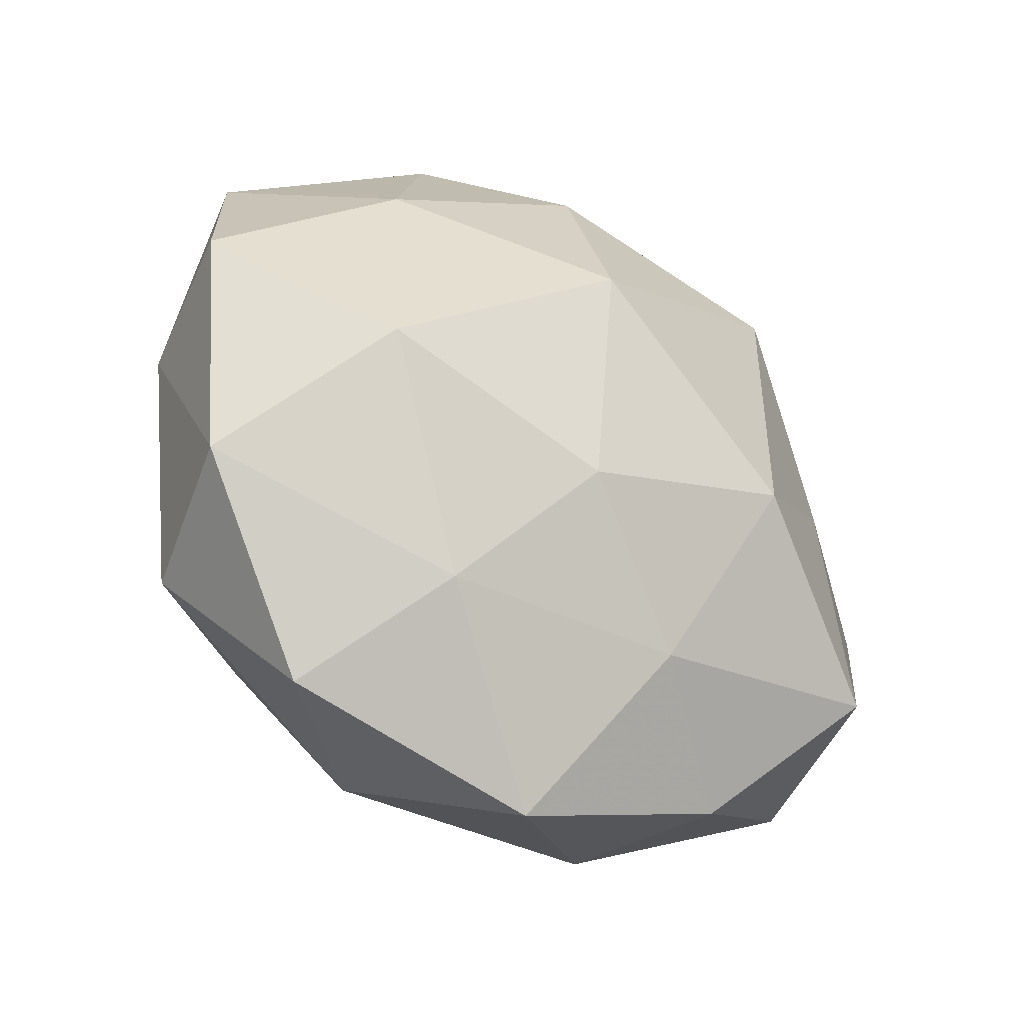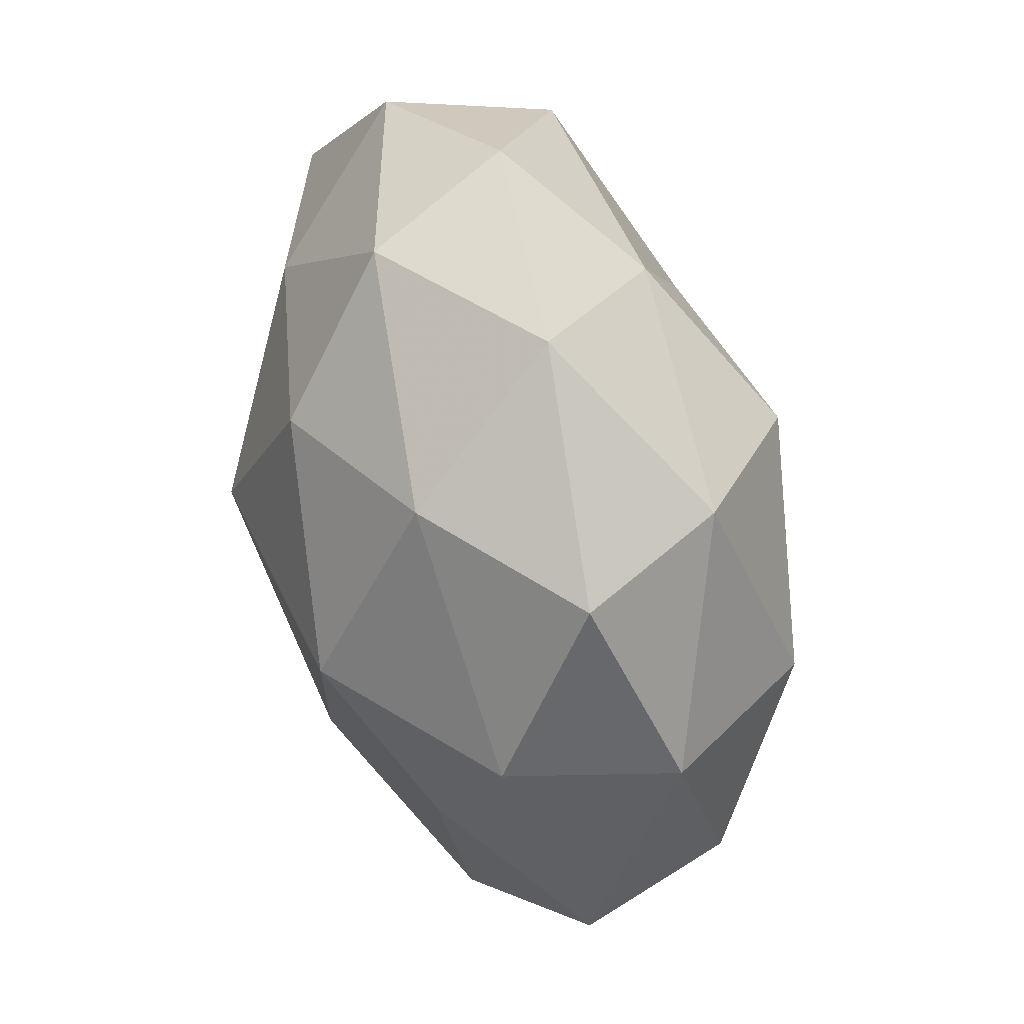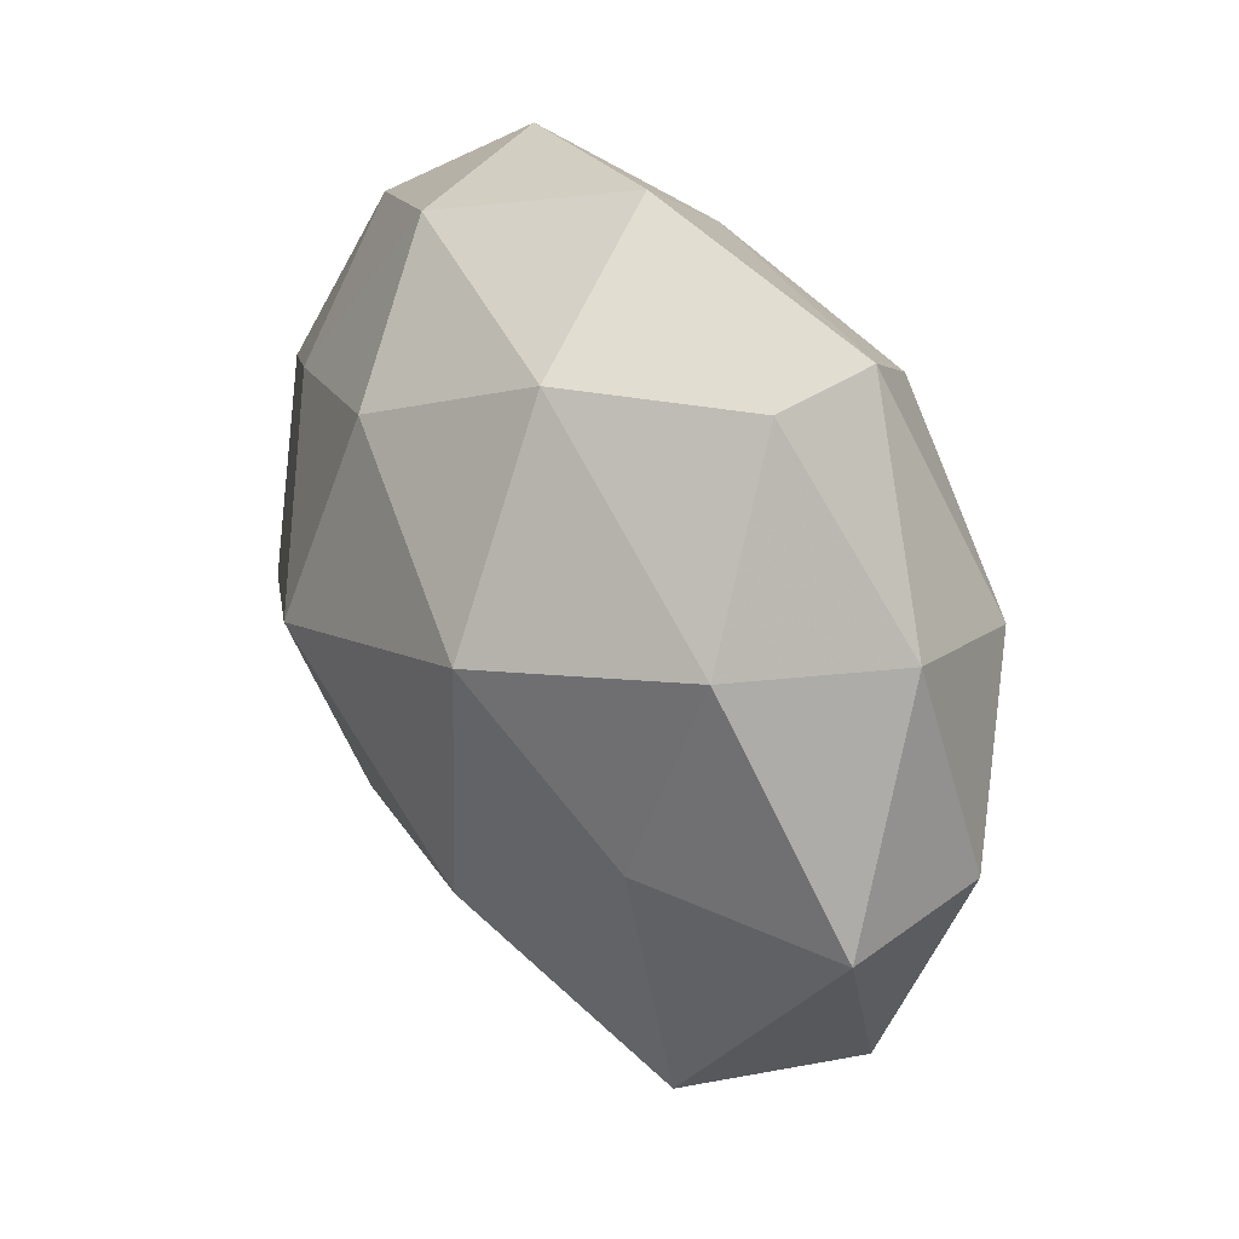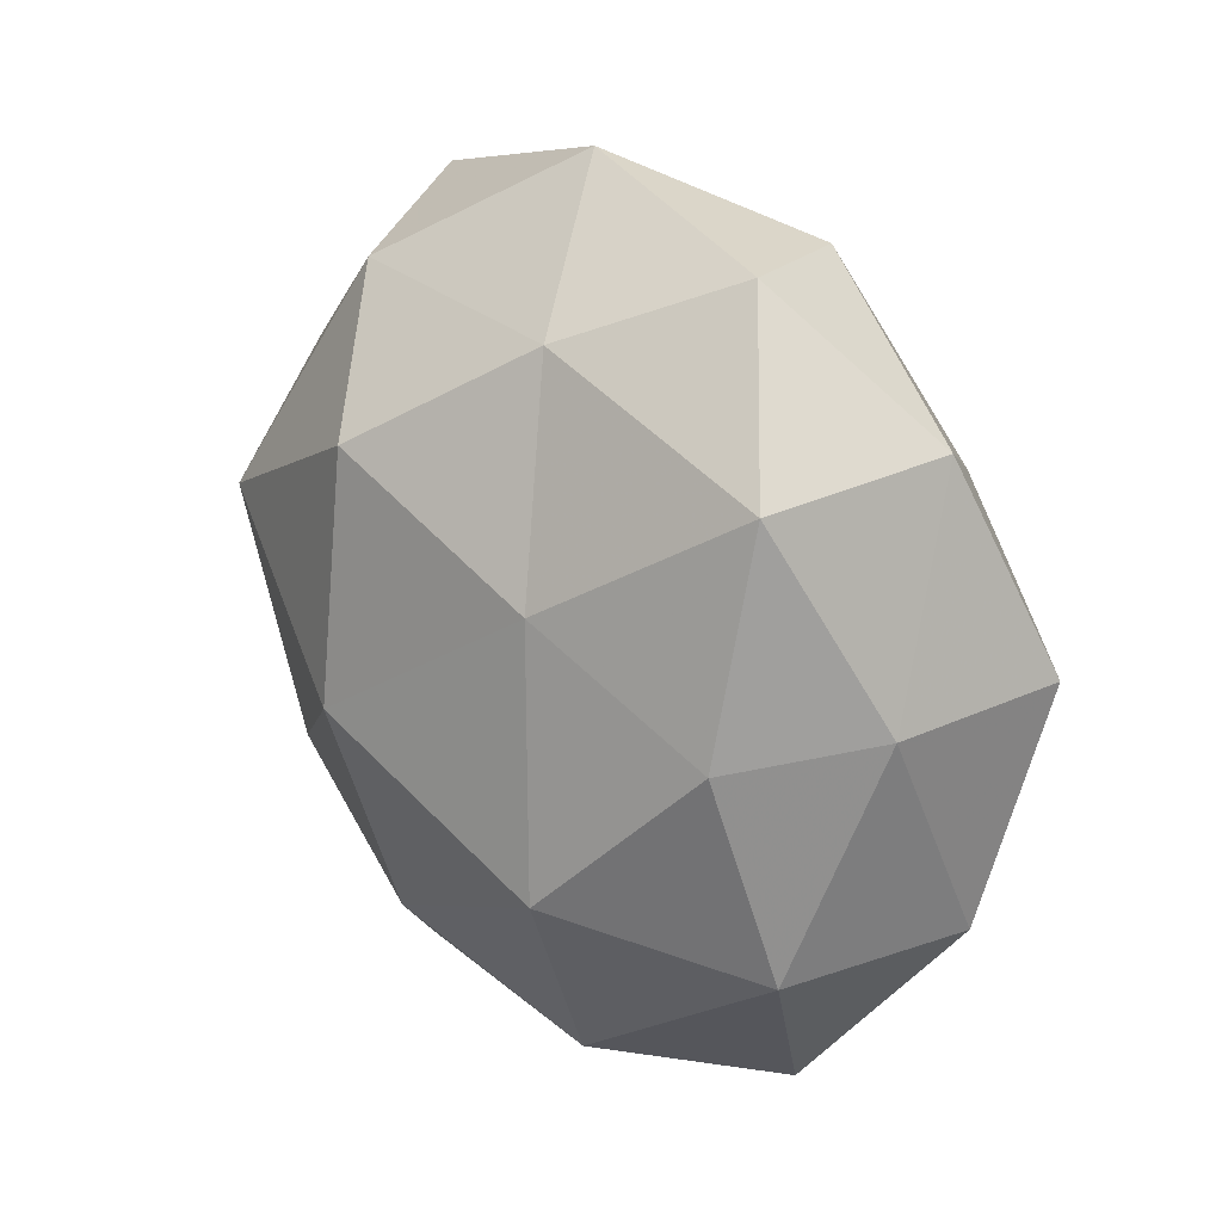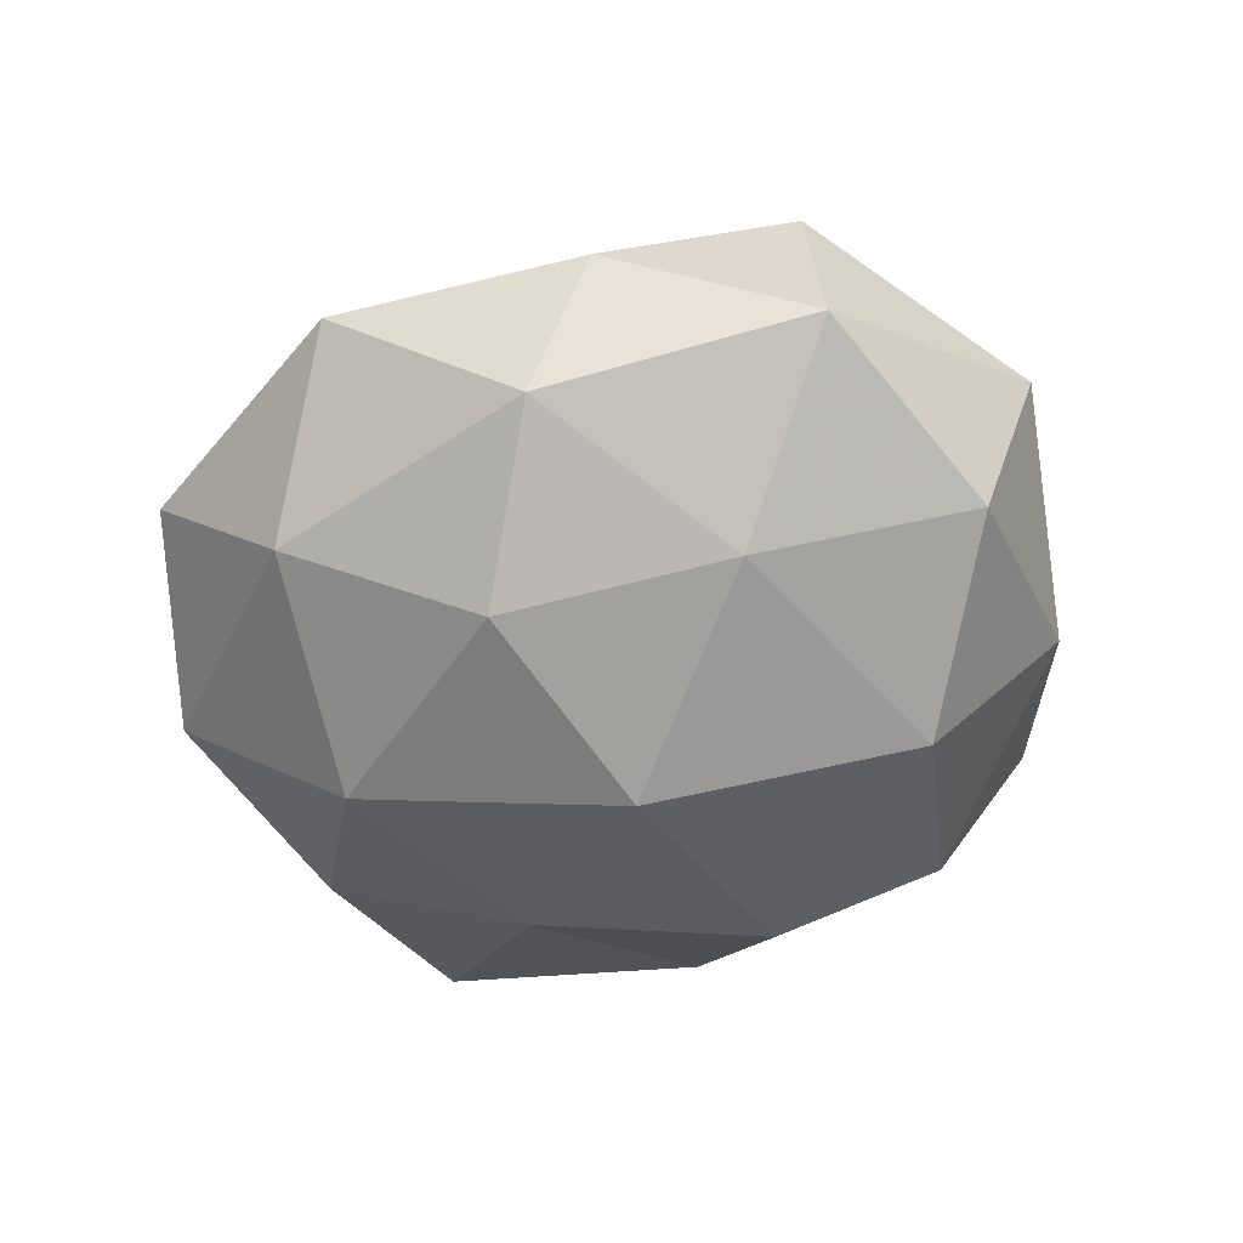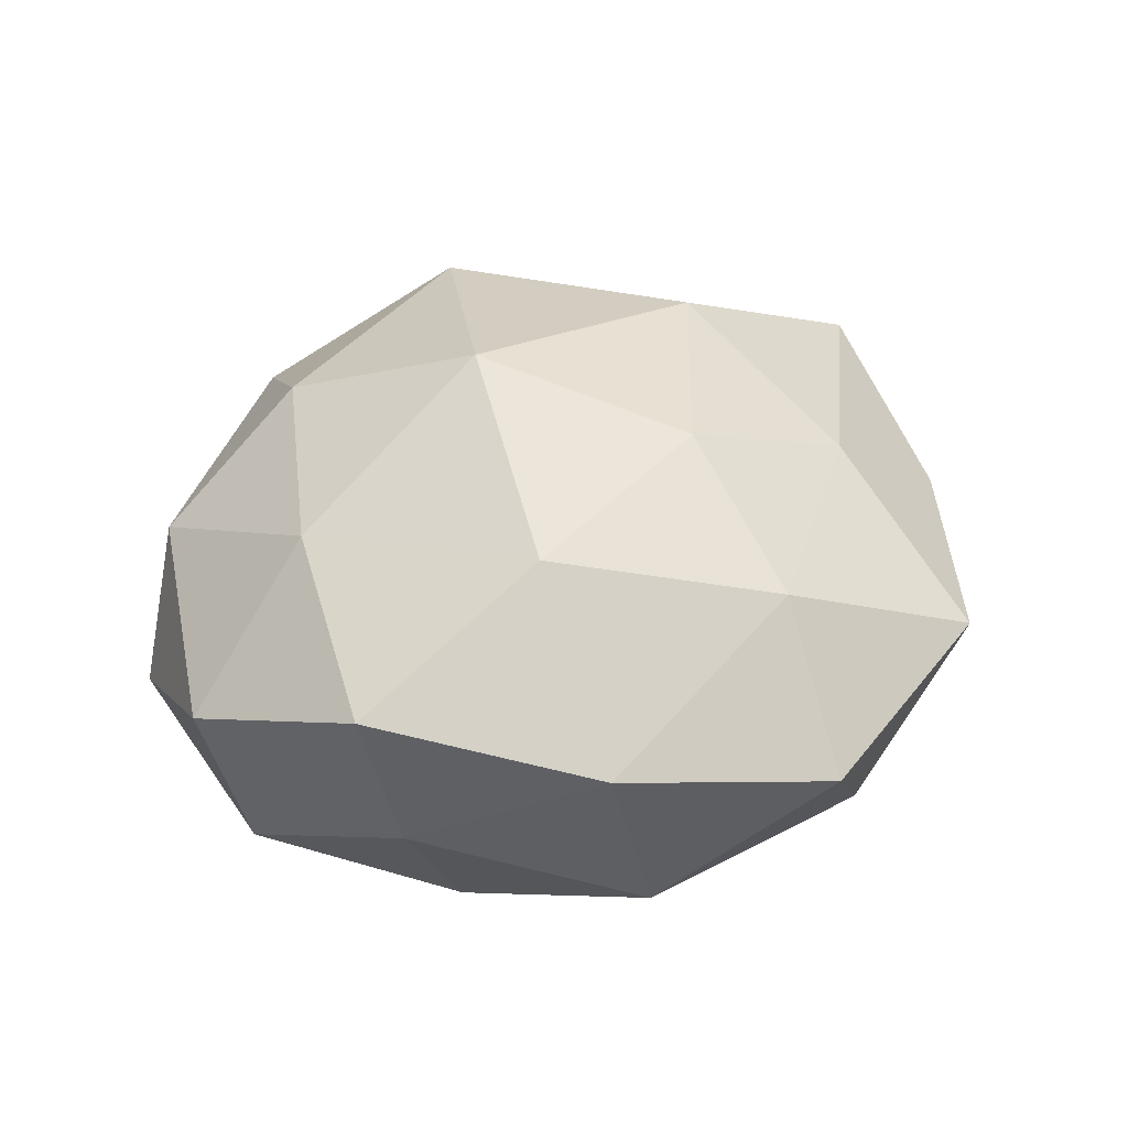
<metadata>
{"format":"obj","ext":"obj","renderer":"f3d","projection":"perspective","resolution":1024,"background":"white","views":[{"elev":-43.8,"azim":-37.0,"up":"+Y"},{"elev":74.3,"azim":73.9,"up":"+Y"},{"elev":43.2,"azim":60.0,"up":"+Y"},{"elev":18.6,"azim":-129.6,"up":"+Y"},{"elev":-44.8,"azim":36.2,"up":"+Z"},{"elev":33.6,"azim":-70.0,"up":"+Z"}]}
</metadata>
<code>
v -0.008169 0.02986 0.02435
v 0.03188 0.01112 -0.02583
v 0.0048 0.02197 -0.03124
v -0.03804 -0.0028 -0.02018
v -0.02887 -0.04404 0.0005135
v 0.02627 0.04383 -0.0008788
v 0.01866 -0.01047 0.02967
v -0.02124 0.04079 0.0102
v -0.04598 -0.02344 0.007451
v -0.04061 0.02221 -0.0166
v -0.0456 0.02585 0.002893
v -0.02908 0.04097 -0.006791
v -0.002493 0.04955 -0.004569
v 0.03546 0.00273 0.01978
v 0.0263 -0.04064 0.006361
v -0.04767 -0.0001001 -0.005341
v 0.02866 -0.01819 -0.02032
v -0.05167 0.002999 0.01242
v 0.03767 0.02625 0.01223
v -0.0399 -0.02612 -0.01251
v 0.0456 -0.02739 -0.003435
v -0.009243 0.005909 0.03383
v 2.92e-05 -0.05161 0.004377
v -0.01243 -0.04226 -0.01444
v 0.009788 0.0417 0.01391
v -0.01879 -0.03443 0.01643
v 0.04239 0.02281 -0.007634
v -0.02071 -0.01981 -0.0278
v -0.03131 0.01821 0.02004
v 0.006417 -0.005742 -0.03287
v -0.03334 -0.01083 0.02465
v 0.05377 4.699e-05 0.005931
v -0.01335 0.03364 -0.01972
v 0.01037 -0.03241 0.0186
v 0.01913 0.02069 0.02875
v 0.00556 -0.02951 -0.02438
v 0.04835 -0.003016 -0.01259
v 0.01764 0.03704 -0.01809
v 0.04147 -0.02418 0.01764
v -0.006549 -0.01926 0.02695
v -0.0189 0.009212 -0.02663
v 0.01898 -0.04138 -0.0107
f 8 12 11
f 10 11 12
f 13 12 8
f 4 16 10
f 16 11 10
f 9 18 16
f 16 18 11
f 5 9 20
f 20 16 4
f 9 16 20
f 5 20 24
f 5 24 23
f 25 8 1
f 6 13 25
f 13 8 25
f 6 25 19
f 5 26 9
f 5 23 26
f 6 19 27
f 20 4 28
f 20 28 24
f 1 8 29
f 8 11 29
f 29 11 18
f 29 22 1
f 3 2 30
f 2 17 30
f 9 31 18
f 26 31 9
f 18 31 29
f 31 22 29
f 19 14 32
f 19 32 27
f 12 33 10
f 13 33 12
f 23 15 34
f 23 34 26
f 14 35 7
f 19 35 14
f 35 1 22
f 35 22 7
f 25 1 35
f 25 35 19
f 24 28 36
f 30 17 36
f 36 28 30
f 2 37 17
f 21 17 37
f 27 37 2
f 37 32 21
f 27 32 37
f 38 2 3
f 6 38 13
f 27 2 38
f 6 27 38
f 38 3 33
f 38 33 13
f 7 39 14
f 21 39 15
f 32 14 39
f 32 39 21
f 34 39 7
f 34 15 39
f 7 22 40
f 31 40 22
f 26 40 31
f 40 34 7
f 26 34 40
f 10 41 4
f 28 4 41
f 30 41 3
f 28 41 30
f 33 3 41
f 33 41 10
f 15 42 21
f 42 17 21
f 23 42 15
f 24 42 23
f 42 36 17
f 24 36 42

</code>
